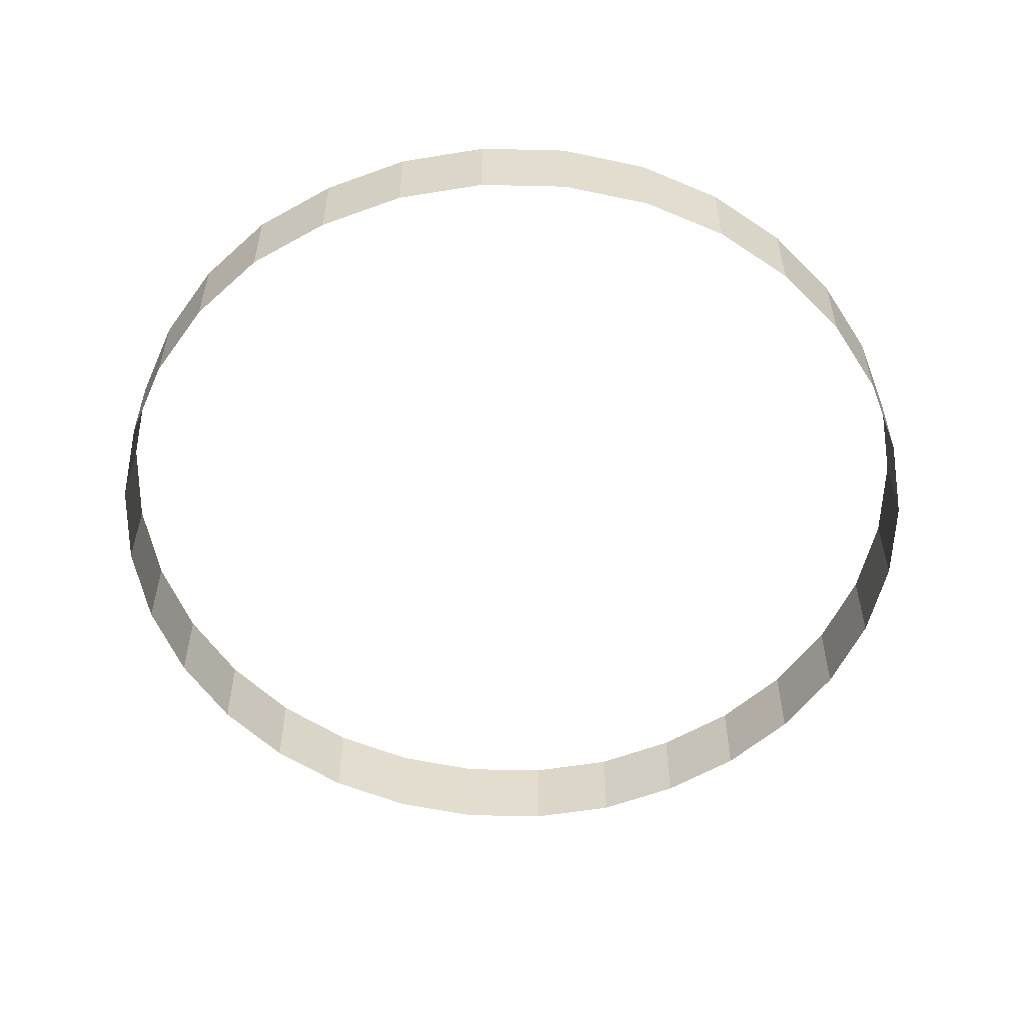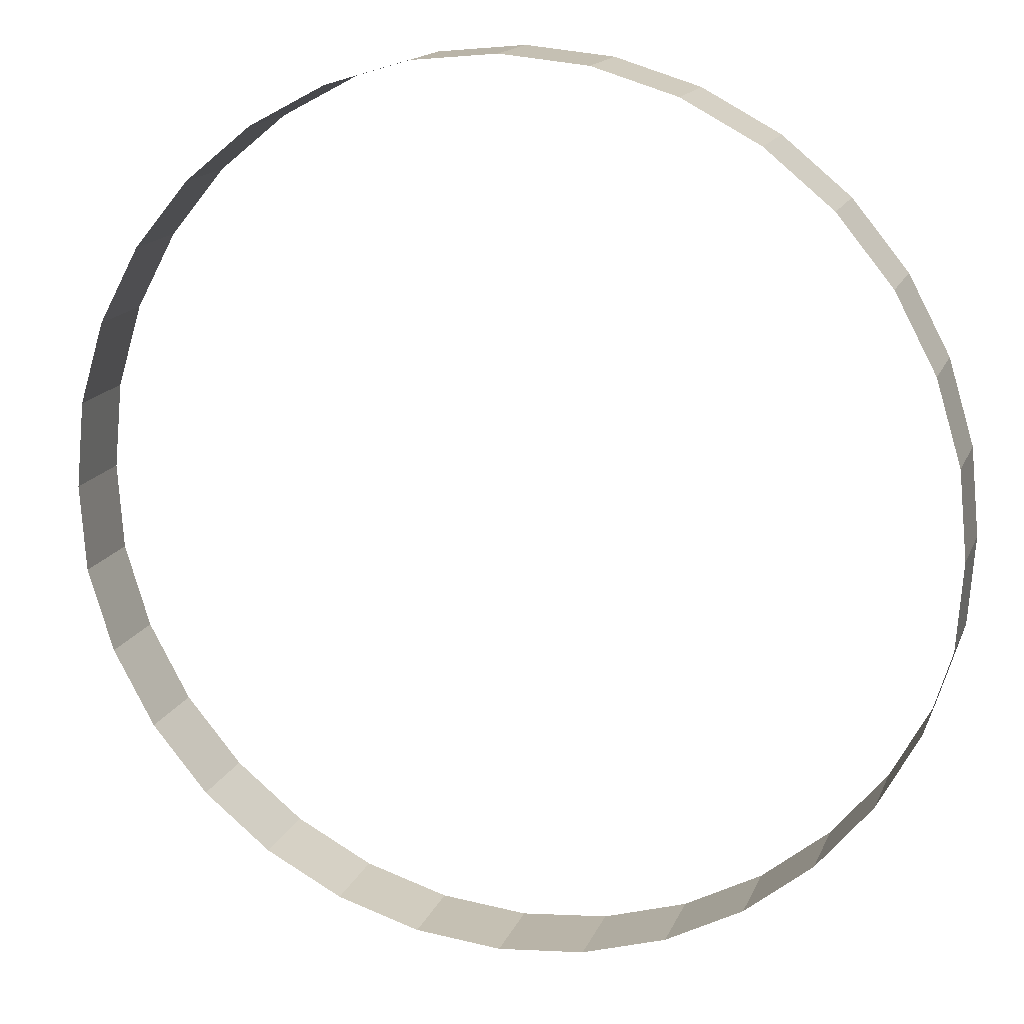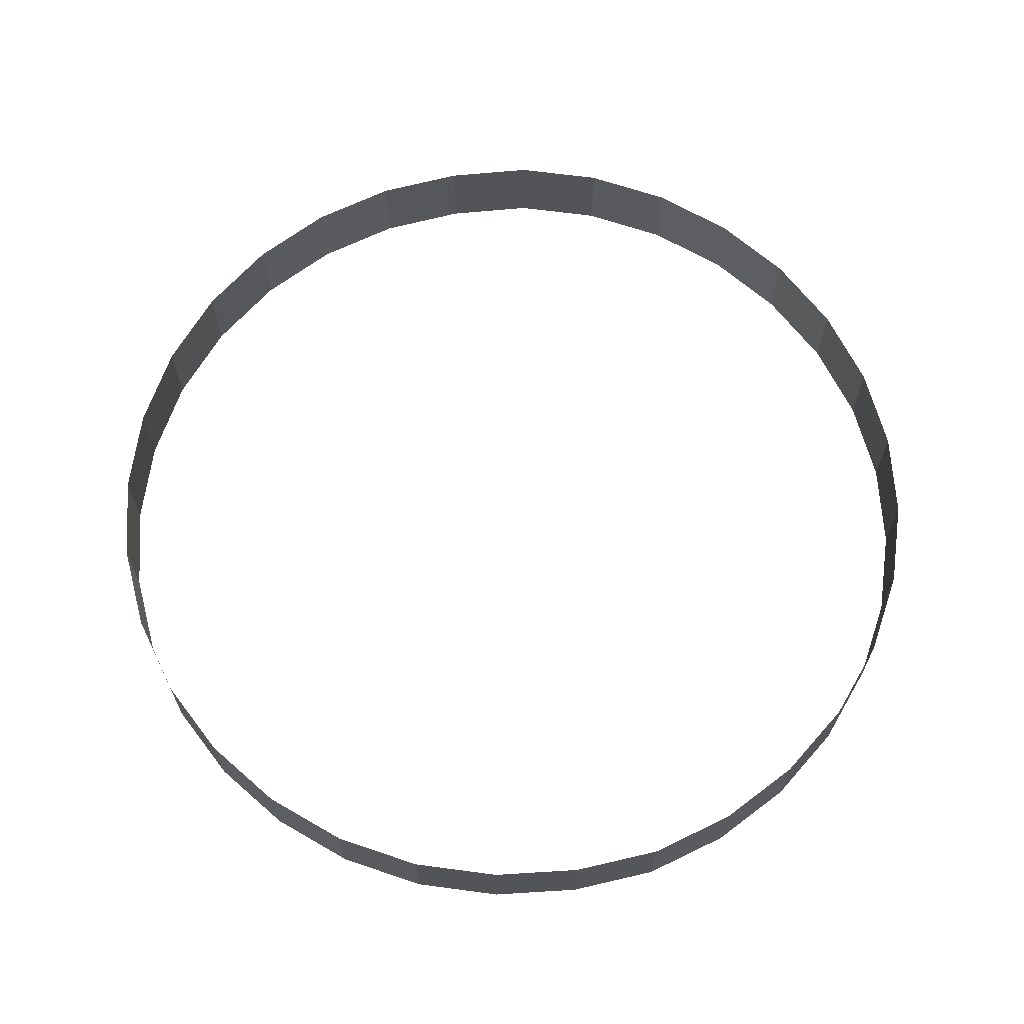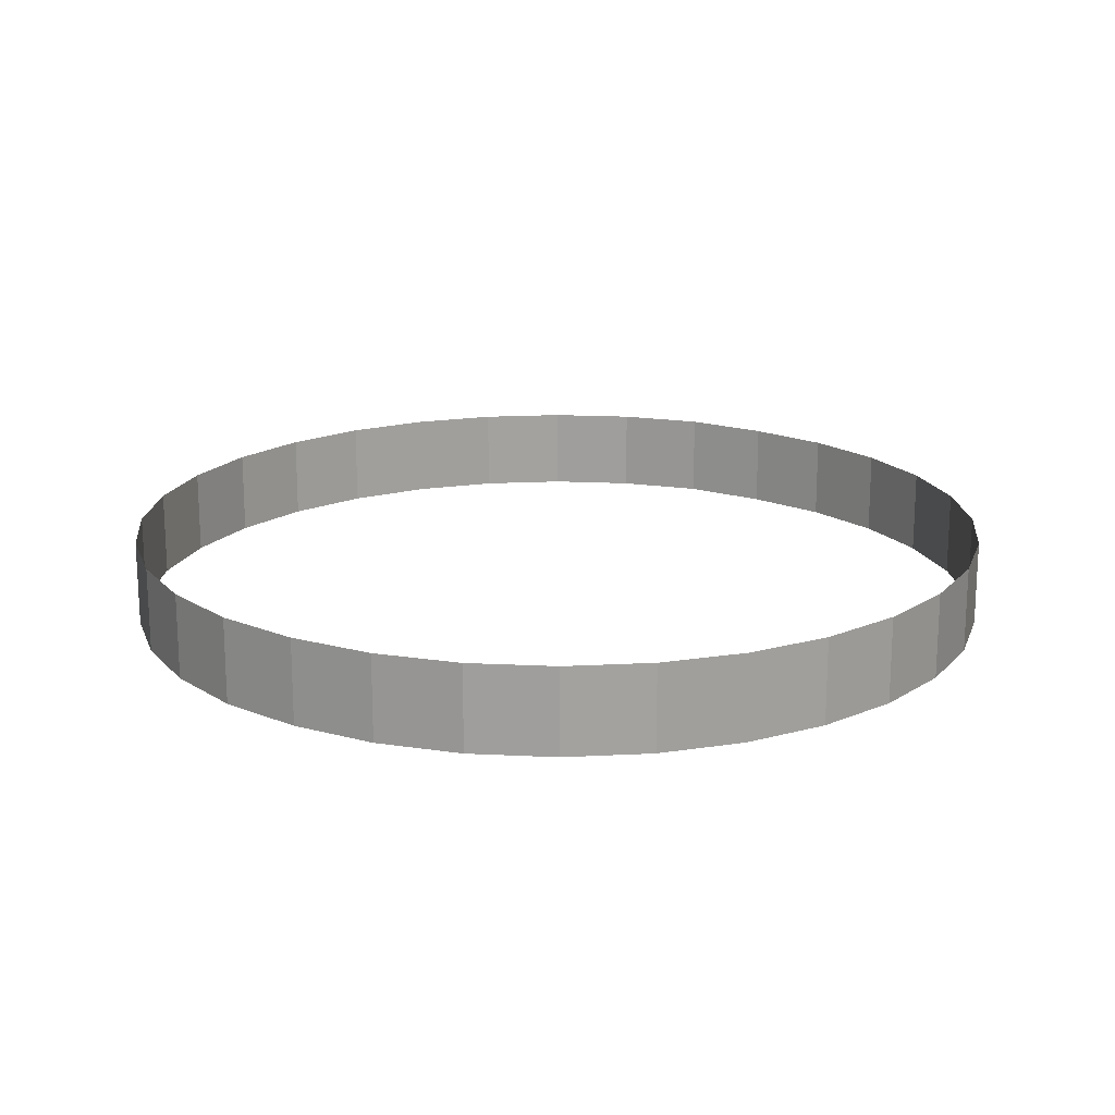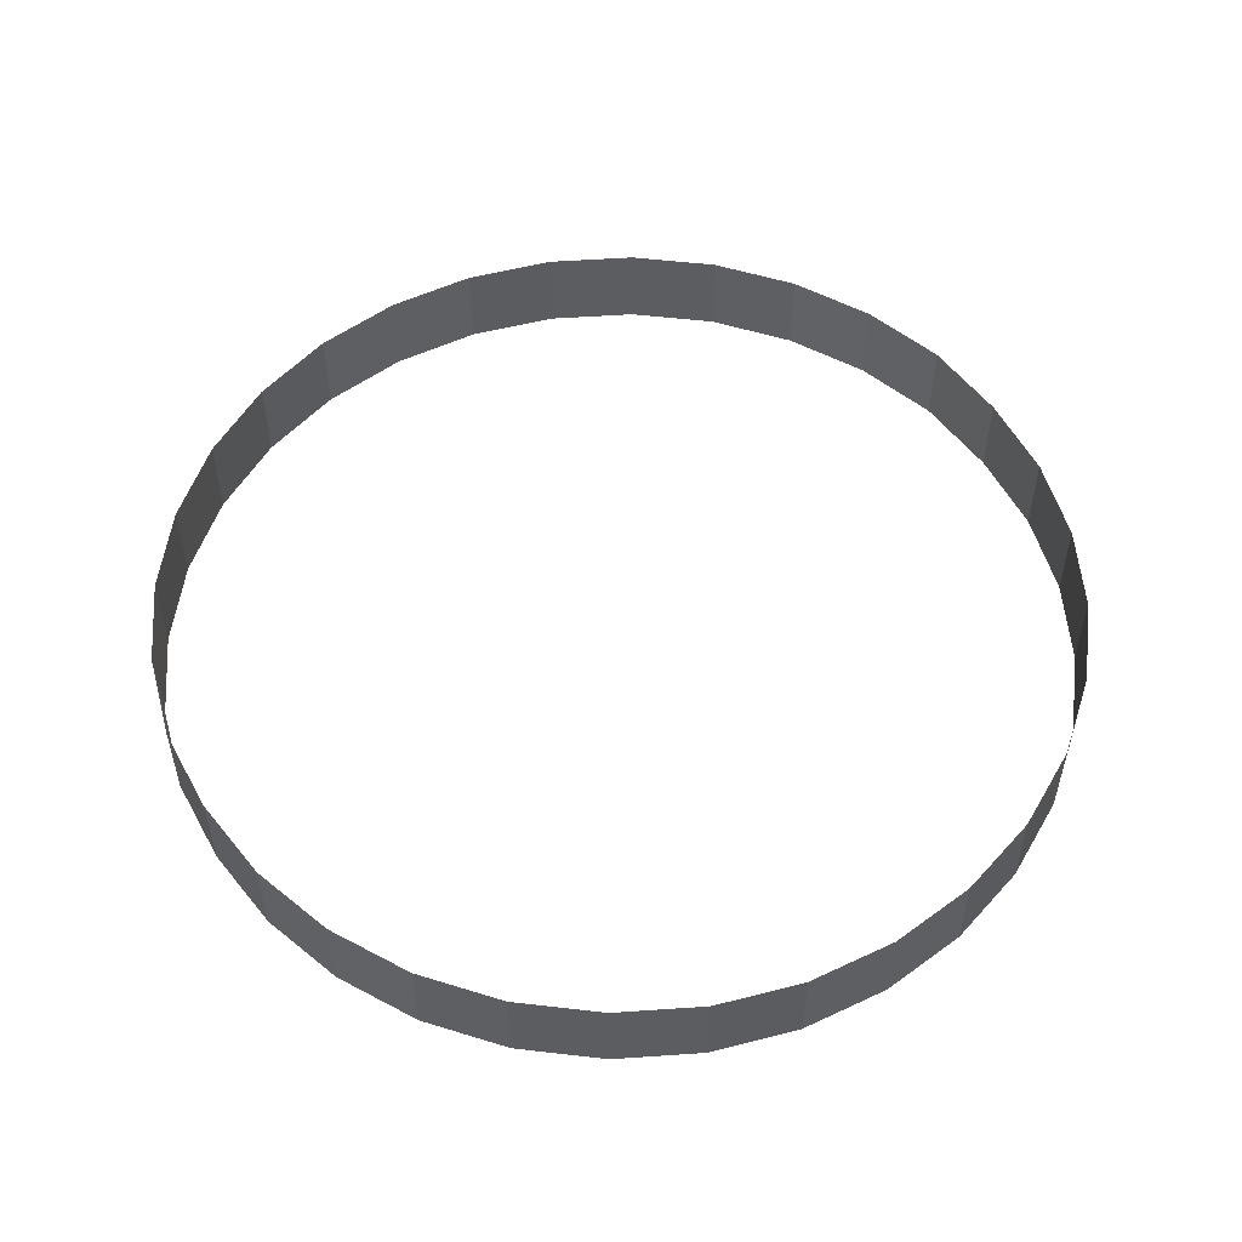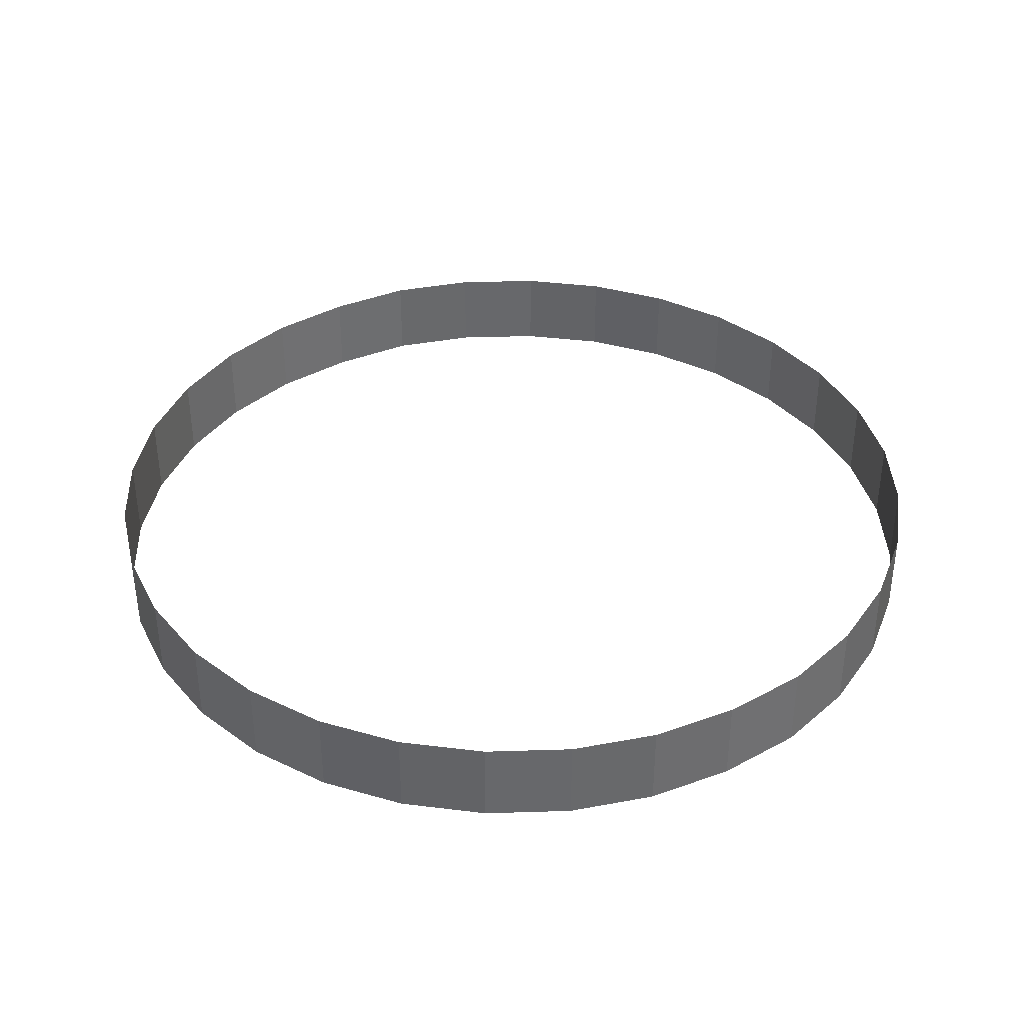
<metadata>
{"format":"obj","ext":"obj","renderer":"f3d","projection":"perspective","resolution":1024,"background":"white","views":[{"elev":-55.1,"azim":116.7,"up":"+Z"},{"elev":15.9,"azim":17.1,"up":"+Y"},{"elev":65.9,"azim":-99.2,"up":"+Z"},{"elev":18.0,"azim":123.6,"up":"+Z"},{"elev":53.7,"azim":147.7,"up":"+Z"},{"elev":37.8,"azim":-120.4,"up":"+Z"}]}
</metadata>
<code>
v -0.6244 0.7646 0.6152
v -0.6366 0.6404 0.6152
v -0.6366 0.6404 0.7402
v -0.6244 0.7646 0.7402
v 0.1242 1.265 0.6152
v 0 1.277 0.6152
v 0 1.277 0.7402
v 0.1242 1.265 0.7402
v 0.5293 0.994 0.6152
v 0.4502 1.091 0.6152
v 0.4502 1.091 0.7402
v 0.5293 0.994 0.7402
v -0.3537 1.17 0.6152
v -0.4502 1.091 0.6152
v -0.4502 1.091 0.7402
v -0.3537 1.17 0.7402
v -0.1242 1.265 0.6152
v -0.2436 1.229 0.6152
v -0.2436 1.229 0.7402
v -0.1242 1.265 0.7402
v 0.6244 0.7646 0.6152
v 0.5882 0.884 0.6152
v 0.5882 0.884 0.7402
v 0.6244 0.7646 0.7402
v 0.3537 1.17 0.6152
v 0.2436 1.229 0.6152
v 0.2436 1.229 0.7402
v 0.3537 1.17 0.7402
v -0.5293 0.994 0.6152
v -0.5882 0.884 0.6152
v -0.5882 0.884 0.7402
v -0.5293 0.994 0.7402
v 0.6366 0.6404 0.6152
v 0.6366 0.6404 0.7402
v -0.6281 0.5154 0.6162
v -0.6281 0.5154 0.7412
v 0.1249 0.0123 0.6162
v 1e-06 -0 0.6162
v 1e-06 -0 0.7412
v 0.1249 0.0123 0.7412
v 0.5324 0.2846 0.6162
v 0.4528 0.1876 0.6162
v 0.4528 0.1876 0.7412
v 0.5324 0.2846 0.7412
v -0.3558 0.1079 0.6162
v -0.4528 0.1876 0.6162
v -0.4528 0.1876 0.7412
v -0.3558 0.1079 0.7412
v -0.1249 0.0123 0.6162
v -0.2451 0.04874 0.6162
v -0.2451 0.04874 0.7412
v -0.1249 0.0123 0.7412
v 0.6281 0.5154 0.6162
v 0.5916 0.3953 0.6162
v 0.5916 0.3953 0.7412
v 0.6281 0.5154 0.7412
v 0.3558 0.1079 0.6162
v 0.2451 0.04874 0.6162
v 0.2451 0.04874 0.7412
v 0.3558 0.1079 0.7412
v -0.5324 0.2846 0.6162
v -0.5916 0.3953 0.6162
v -0.5916 0.3953 0.7412
v -0.5324 0.2846 0.7412
f 1 2 3
f 1 3 4
f 5 6 7
f 5 7 8
f 9 10 11
f 9 11 12
f 13 14 15
f 13 15 16
f 17 18 19
f 17 19 20
f 21 22 23
f 21 23 24
f 25 26 27
f 25 27 28
f 29 30 31
f 29 31 32
f 14 29 32
f 14 32 15
f 10 25 28
f 10 28 11
f 33 21 24
f 33 24 34
f 6 17 20
f 6 20 7
f 18 13 16
f 18 16 19
f 22 9 12
f 22 12 23
f 26 5 8
f 26 8 27
f 30 1 4
f 30 4 31
f 35 2 3
f 35 3 36
f 37 38 39
f 37 39 40
f 41 42 43
f 41 43 44
f 45 46 47
f 45 47 48
f 49 50 51
f 49 51 52
f 53 54 55
f 53 55 56
f 57 58 59
f 57 59 60
f 61 62 63
f 61 63 64
f 46 61 64
f 46 64 47
f 42 57 60
f 42 60 43
f 33 53 56
f 33 56 34
f 38 49 52
f 38 52 39
f 50 45 48
f 50 48 51
f 54 41 44
f 54 44 55
f 58 37 40
f 58 40 59
f 62 35 36
f 62 36 63

</code>
